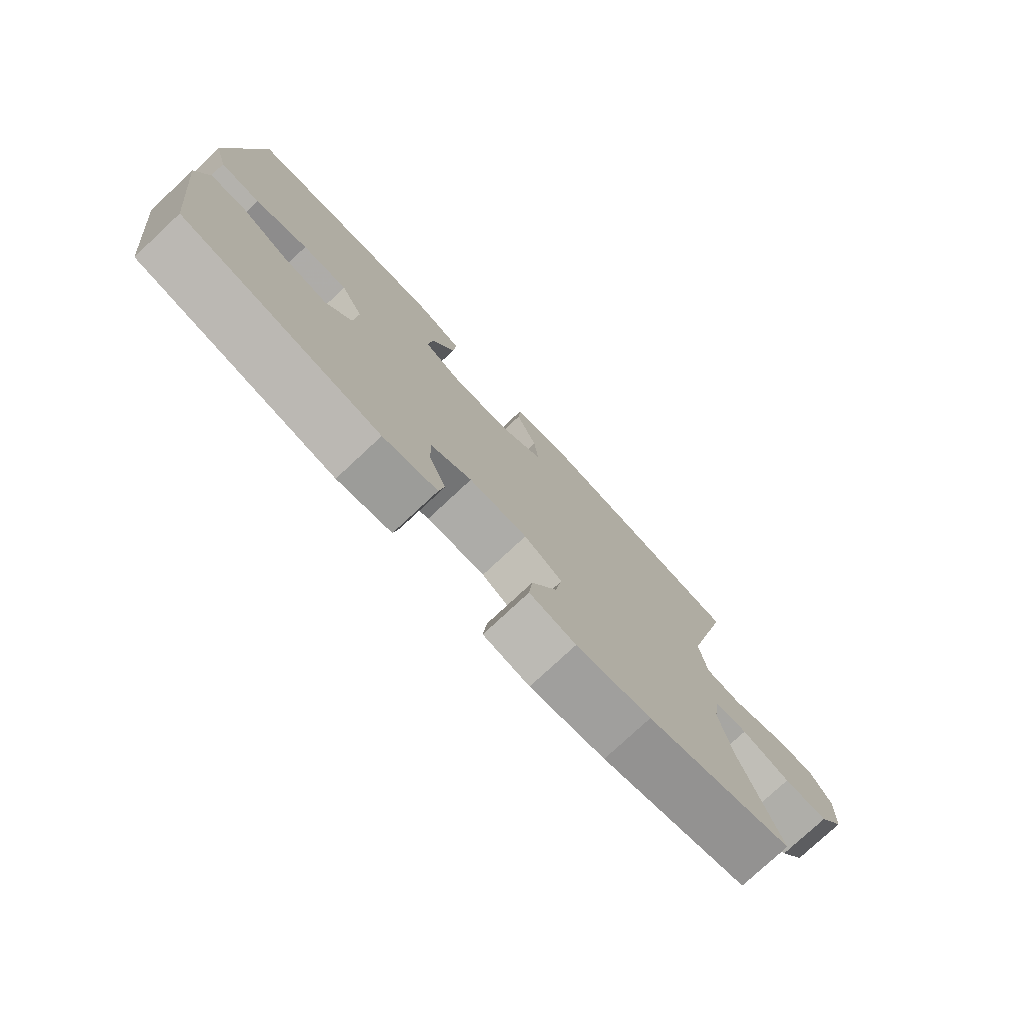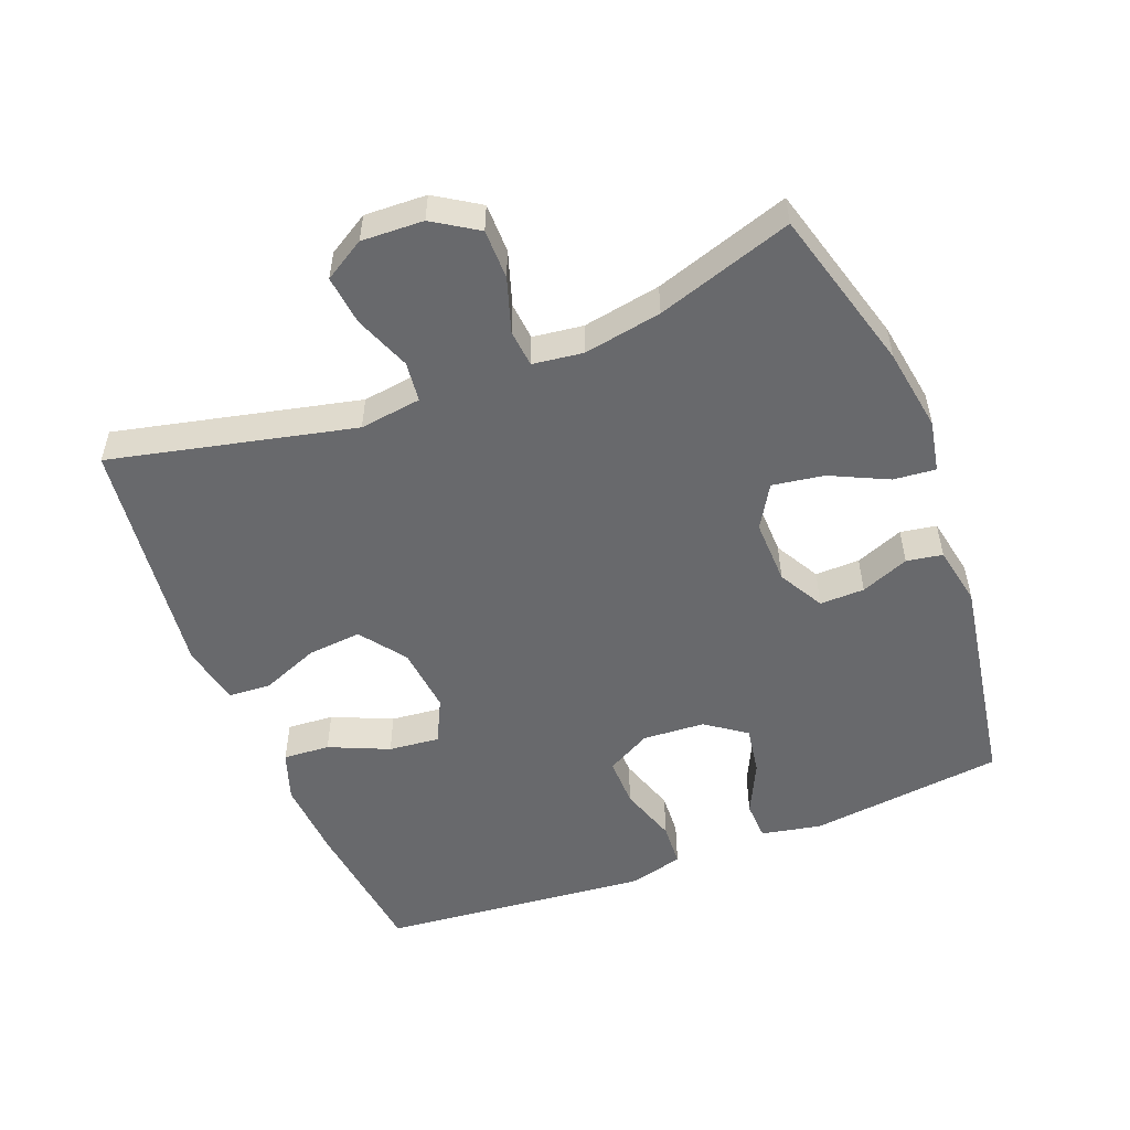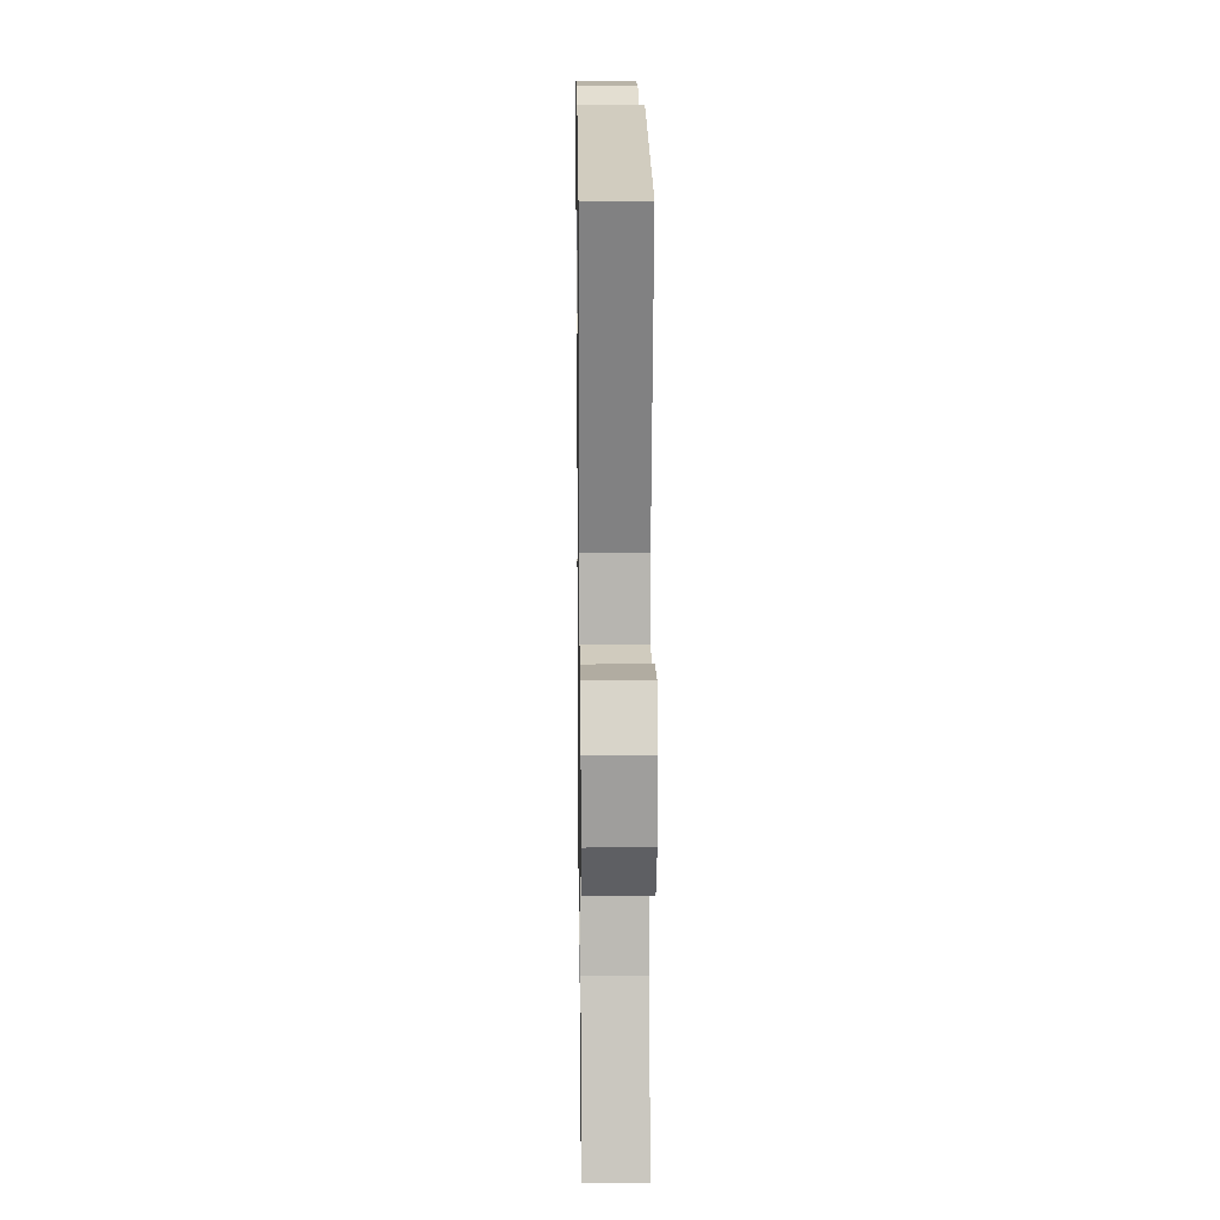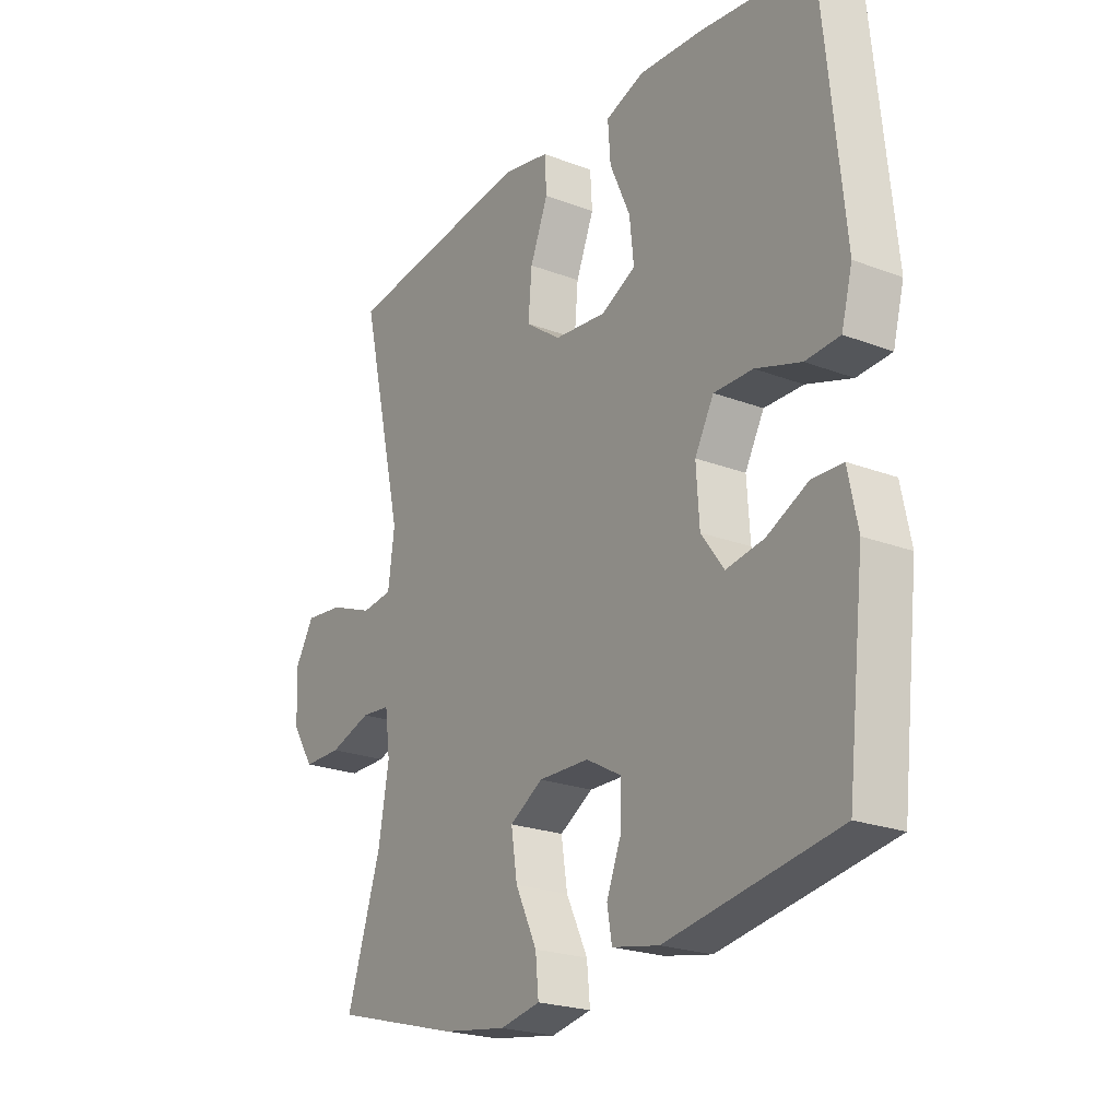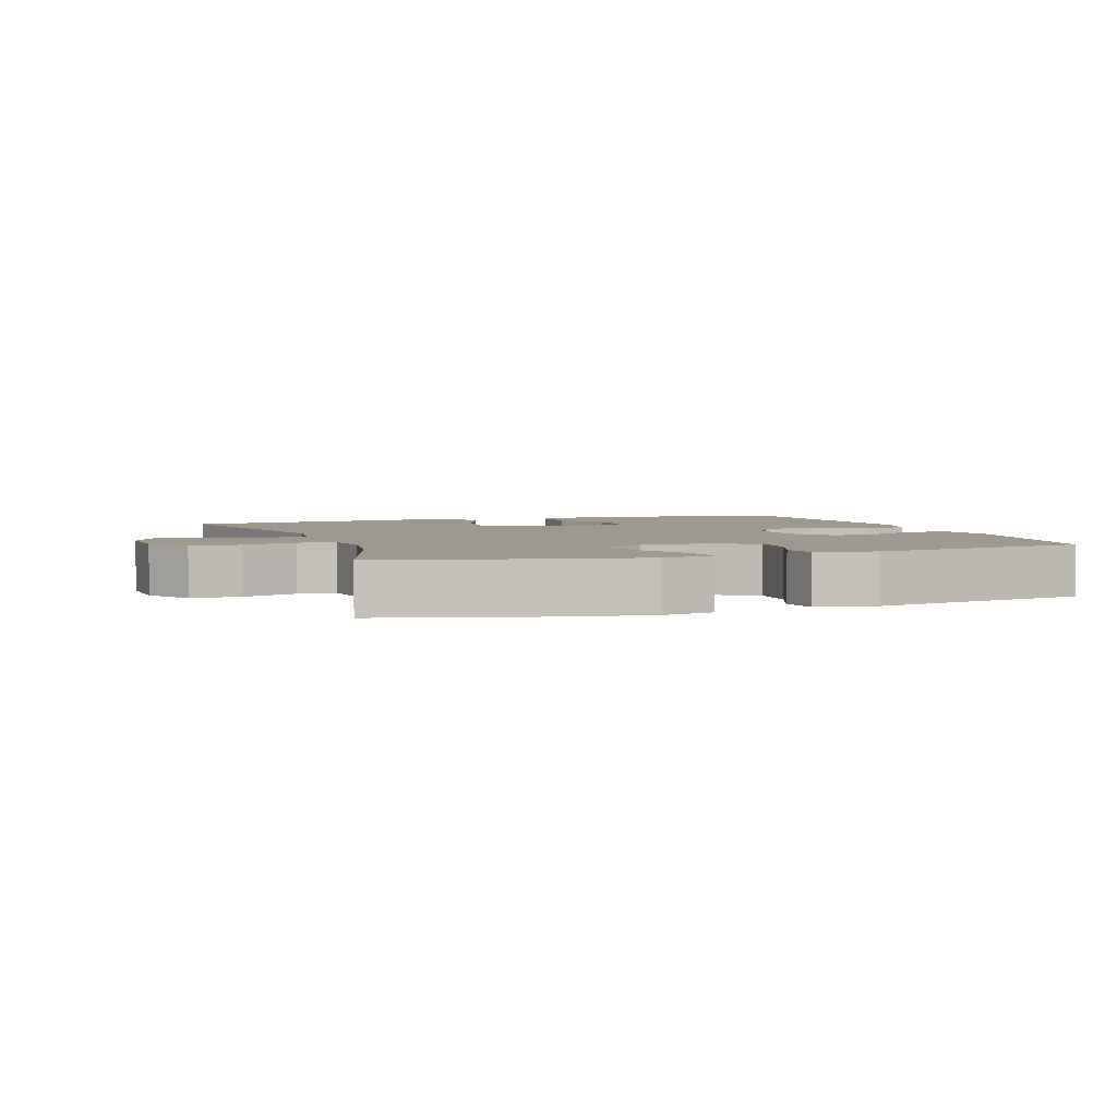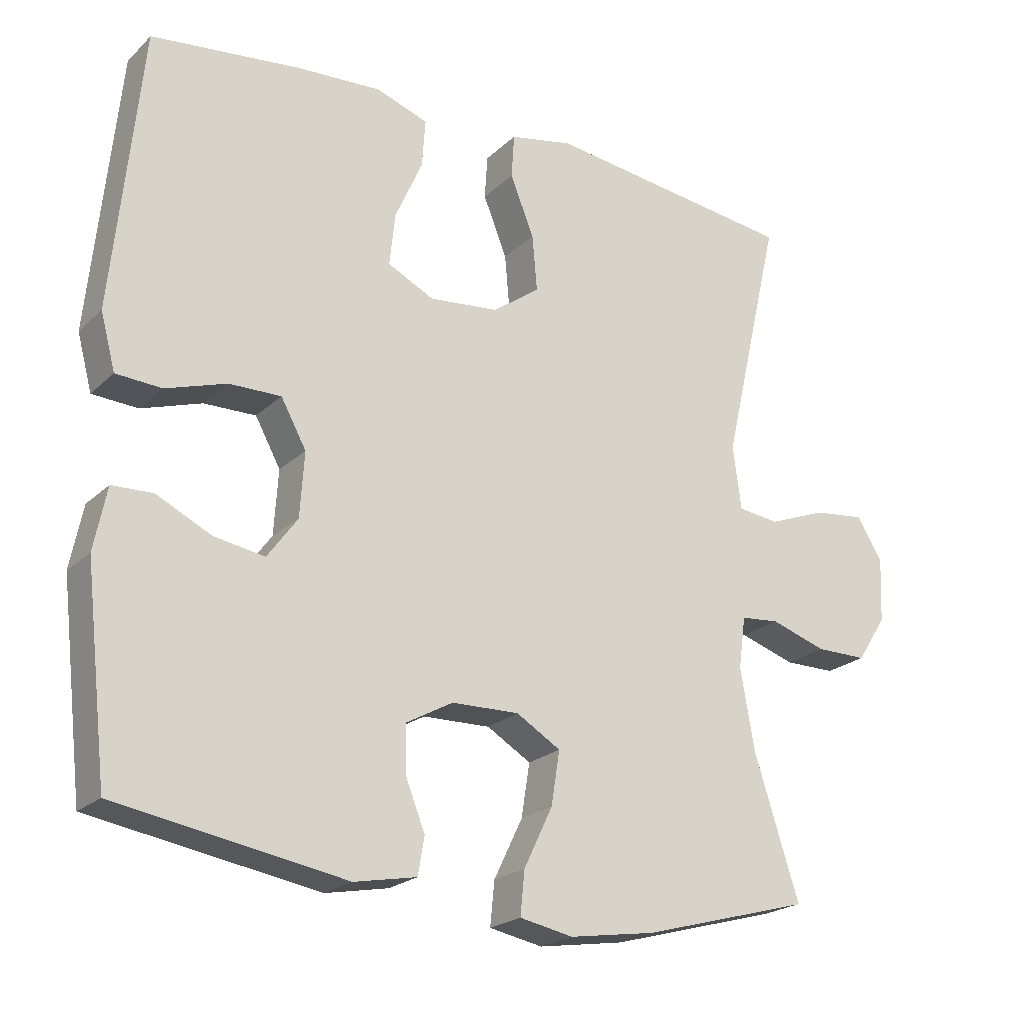
<metadata>
{"format":"obj","ext":"obj","renderer":"f3d","projection":"perspective","resolution":1024,"background":"white","views":[{"elev":-77.5,"azim":-47.0,"up":"+Z"},{"elev":-52.7,"azim":111.6,"up":"+Y"},{"elev":16.5,"azim":89.2,"up":"+Z"},{"elev":-22.6,"azim":-123.3,"up":"+Z"},{"elev":3.5,"azim":160.5,"up":"+Y"},{"elev":-21.8,"azim":-32.6,"up":"+Z"}]}
</metadata>
<code>
v -0.5 0.07 -0.5
v -0.533 0.07 -0.212
v -0.515 0.07 -0.123
v -0.457 0.07 -0.121
v -0.379 0.07 -0.159
v -0.307 0.07 -0.171
v -0.264 0.07 -0.112
v -0.258 0.07 -0.02
v -0.294 0.07 0.046
v -0.368 0.07 0.045
v -0.454 0.07 0.017
v -0.519 0.07 0.021
v -0.54 0.07 0.1
v -0.528 0.07 0.22
v -0.5 0.07 0.5
v -0.286 0.07 0.525
v -0.166 0.07 0.532
v -0.092 0.07 0.506
v -0.097 0.07 0.437
v -0.136 0.07 0.349
v -0.144 0.07 0.274
v -0.078 0.07 0.241
v 0.021 0.07 0.251
v 0.088 0.07 0.3
v 0.081 0.07 0.38
v 0.047 0.07 0.465
v 0.051 0.07 0.528
v 0.141 0.07 0.546
v 0.5 0.07 0.5
v 0.417 0.07 0.142
v 0.429 0.07 0.051
v 0.488 0.07 0.044
v 0.571 0.07 0.076
v 0.644 0.07 0.084
v 0.68 0.07 0.024
v 0.676 0.07 -0.067
v 0.634 0.07 -0.132
v 0.561 0.07 -0.132
v 0.481 0.07 -0.106
v 0.426 0.07 -0.111
v 0.416 0.07 -0.185
v 0.436 0.07 -0.3
v 0.5 0.07 -0.5
v 0.259 0.07 -0.566
v 0.136 0.07 -0.585
v 0.06 0.07 -0.57
v 0.066 0.07 -0.508
v 0.107 0.07 -0.423
v 0.119 0.07 -0.347
v 0.056 0.07 -0.309
v -0.04 0.07 -0.311
v -0.107 0.07 -0.348
v -0.106 0.07 -0.414
v -0.078 0.07 -0.485
v -0.087 0.07 -0.538
v -0.176 0.07 -0.555
v -0.5 0 -0.5
v -0.533 0 -0.212
v -0.515 0 -0.123
v -0.457 0 -0.121
v -0.379 0 -0.159
v -0.307 0 -0.171
v -0.264 0 -0.112
v -0.258 0 -0.02
v -0.294 0 0.046
v -0.368 0 0.045
v -0.454 0 0.017
v -0.519 0 0.021
v -0.54 0 0.1
v -0.528 0 0.22
v -0.5 0 0.5
v -0.286 0 0.525
v -0.166 0 0.532
v -0.092 0 0.506
v -0.097 0 0.437
v -0.136 0 0.349
v -0.144 0 0.274
v -0.078 0 0.241
v 0.021 0 0.251
v 0.088 0 0.3
v 0.081 0 0.38
v 0.047 0 0.465
v 0.051 0 0.528
v 0.141 0 0.546
v 0.5 0 0.5
v 0.417 0 0.142
v 0.429 0 0.051
v 0.488 0 0.044
v 0.571 0 0.076
v 0.644 0 0.084
v 0.68 0 0.024
v 0.676 0 -0.067
v 0.634 0 -0.132
v 0.561 0 -0.132
v 0.481 0 -0.106
v 0.426 0 -0.111
v 0.416 0 -0.185
v 0.436 0 -0.3
v 0.5 0 -0.5
v 0.259 0 -0.566
v 0.136 0 -0.585
v 0.06 0 -0.57
v 0.066 0 -0.508
v 0.107 0 -0.423
v 0.119 0 -0.347
v 0.056 0 -0.309
v -0.04 0 -0.311
v -0.107 0 -0.348
v -0.106 0 -0.414
v -0.078 0 -0.485
v -0.087 0 -0.538
v -0.176 0 -0.555
f 53 54 55 56
f 52 53 56 1
f 51 52 1 2
f 50 51 2 3
f 45 46 47 48
f 45 48 49
f 42 43 44 45
f 41 42 45 49
f 40 41 49 50
f 36 37 38 39
f 36 39 40
f 35 36 40
f 32 33 34 35
f 32 35 40
f 31 32 40 50
f 27 28 29 30
f 25 26 27 30
f 24 25 30 31
f 23 24 31 50
f 17 18 19 20
f 17 20 21
f 14 15 16 17
f 14 17 21
f 13 14 21 22
f 10 11 12 13
f 9 10 13 22
f 3 4 5
f 50 3 5
f 50 5 6
f 23 50 6 7
f 8 9 22 23
f 7 8 23
f 112 111 110 109
f 57 112 109 108
f 58 57 108 107
f 59 58 107 106
f 104 103 102 101
f 105 104 101
f 101 100 99 98
f 105 101 98 97
f 106 105 97 96
f 95 94 93 92
f 96 95 92
f 96 92 91
f 91 90 89 88
f 96 91 88
f 106 96 88 87
f 86 85 84 83
f 86 83 82 81
f 87 86 81 80
f 106 87 80 79
f 76 75 74 73
f 77 76 73
f 73 72 71 70
f 77 73 70
f 78 77 70 69
f 69 68 67 66
f 78 69 66 65
f 61 60 59
f 61 59 106
f 62 61 106
f 63 62 106 79
f 79 78 65 64
f 79 64 63
f 1 57 58 2
f 2 58 59 3
f 3 59 60 4
f 4 60 61 5
f 5 61 62 6
f 6 62 63 7
f 7 63 64 8
f 8 64 65 9
f 9 65 66 10
f 10 66 67 11
f 11 67 68 12
f 12 68 69 13
f 13 69 70 14
f 14 70 71 15
f 15 71 72 16
f 16 72 73 17
f 17 73 74 18
f 18 74 75 19
f 19 75 76 20
f 20 76 77 21
f 21 77 78 22
f 22 78 79 23
f 23 79 80 24
f 24 80 81 25
f 25 81 82 26
f 26 82 83 27
f 27 83 84 28
f 28 84 85 29
f 29 85 86 30
f 30 86 87 31
f 31 87 88 32
f 32 88 89 33
f 33 89 90 34
f 34 90 91 35
f 35 91 92 36
f 36 92 93 37
f 37 93 94 38
f 38 94 95 39
f 39 95 96 40
f 40 96 97 41
f 41 97 98 42
f 42 98 99 43
f 43 99 100 44
f 44 100 101 45
f 45 101 102 46
f 46 102 103 47
f 47 103 104 48
f 48 104 105 49
f 49 105 106 50
f 50 106 107 51
f 51 107 108 52
f 52 108 109 53
f 53 109 110 54
f 54 110 111 55
f 55 111 112 56
f 56 112 57 1

</code>
